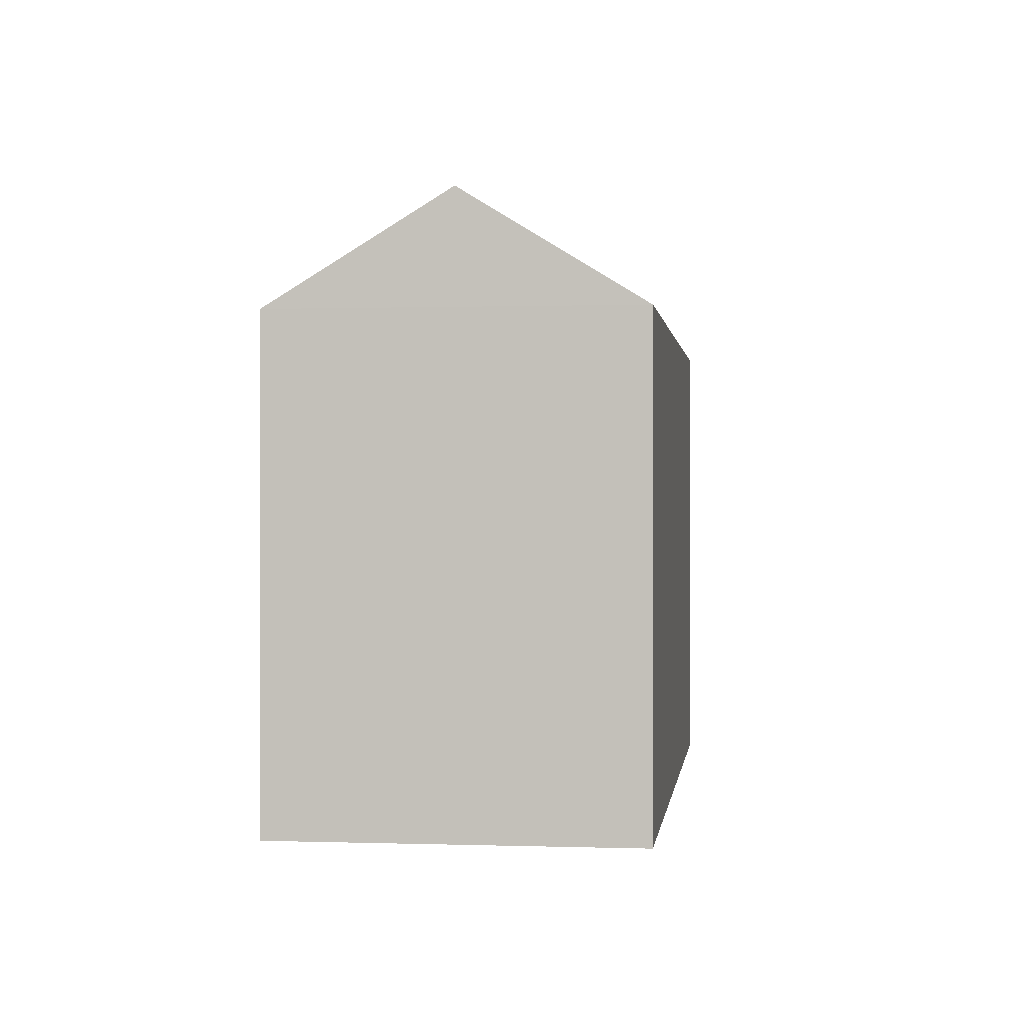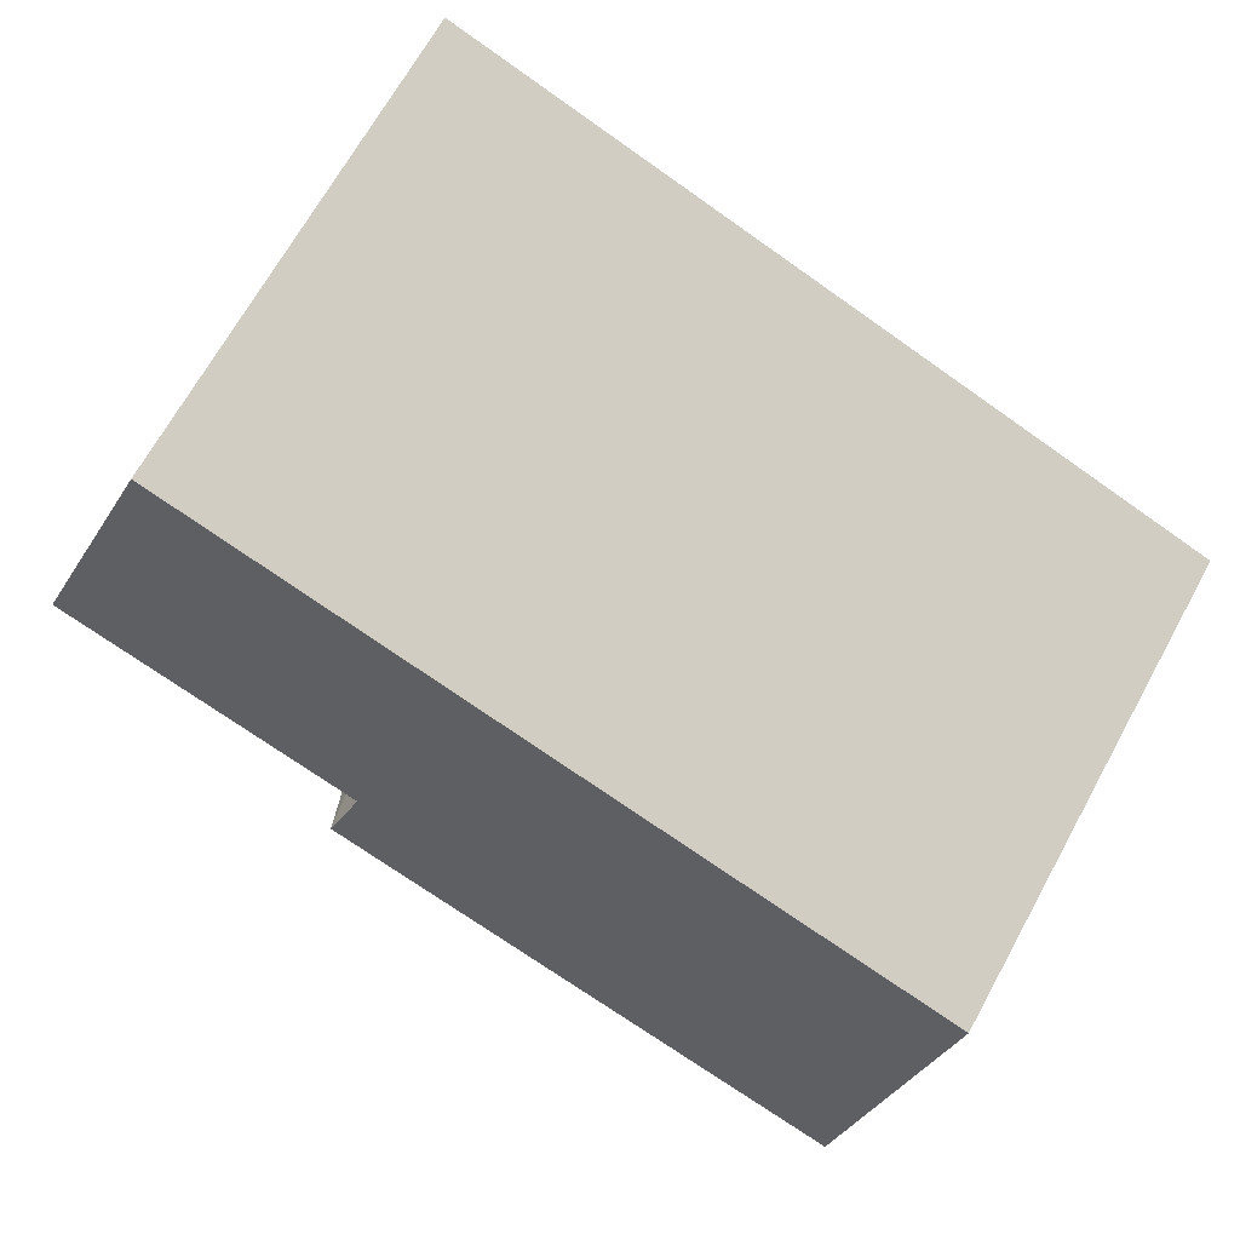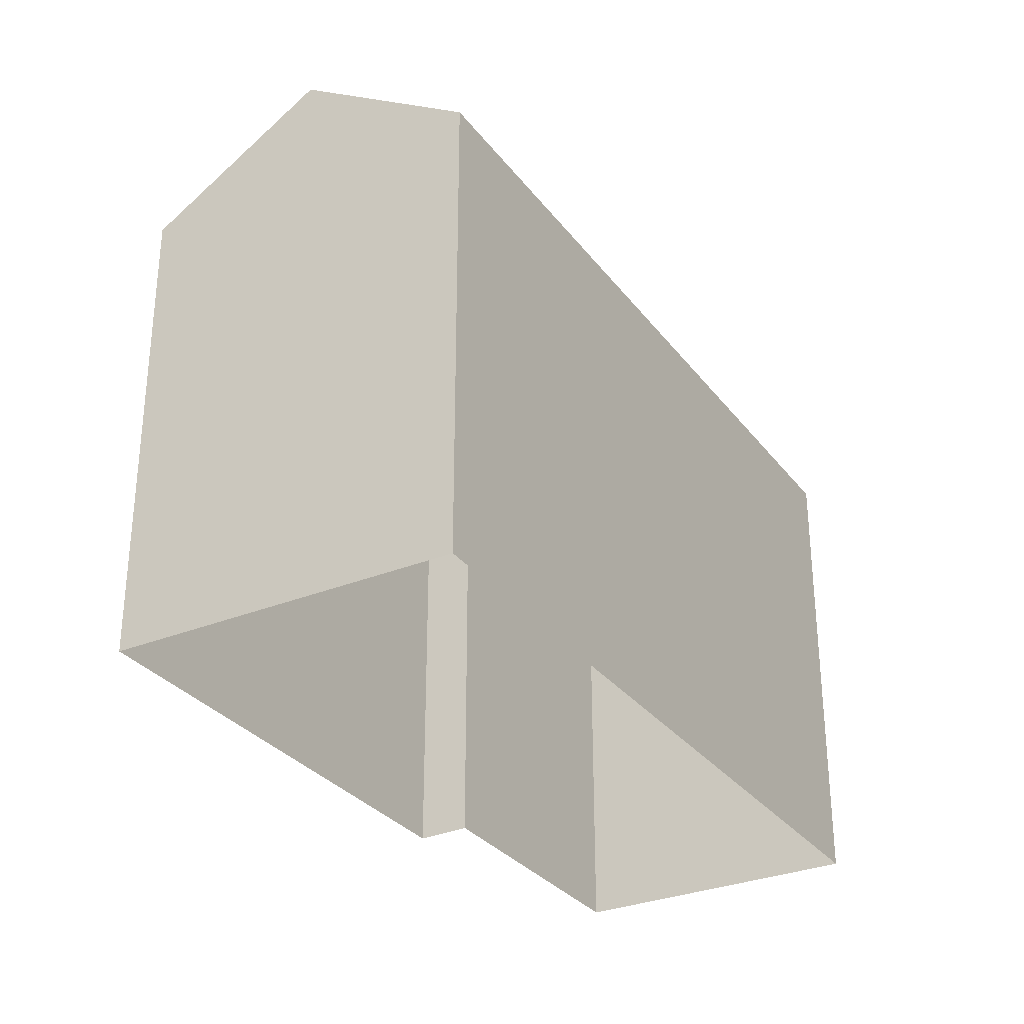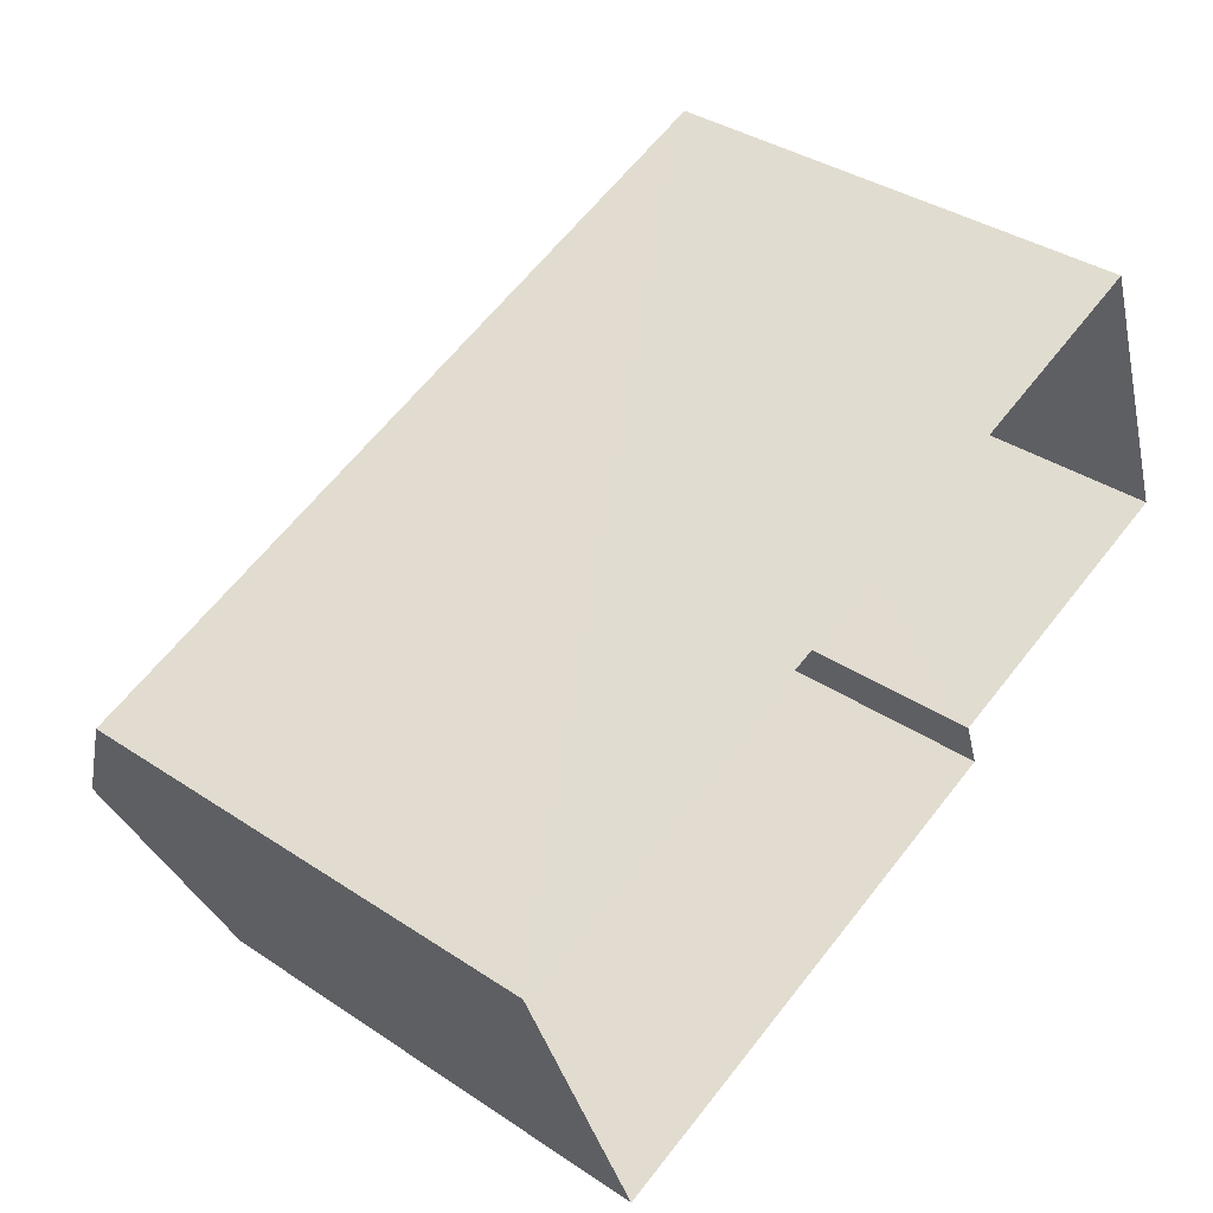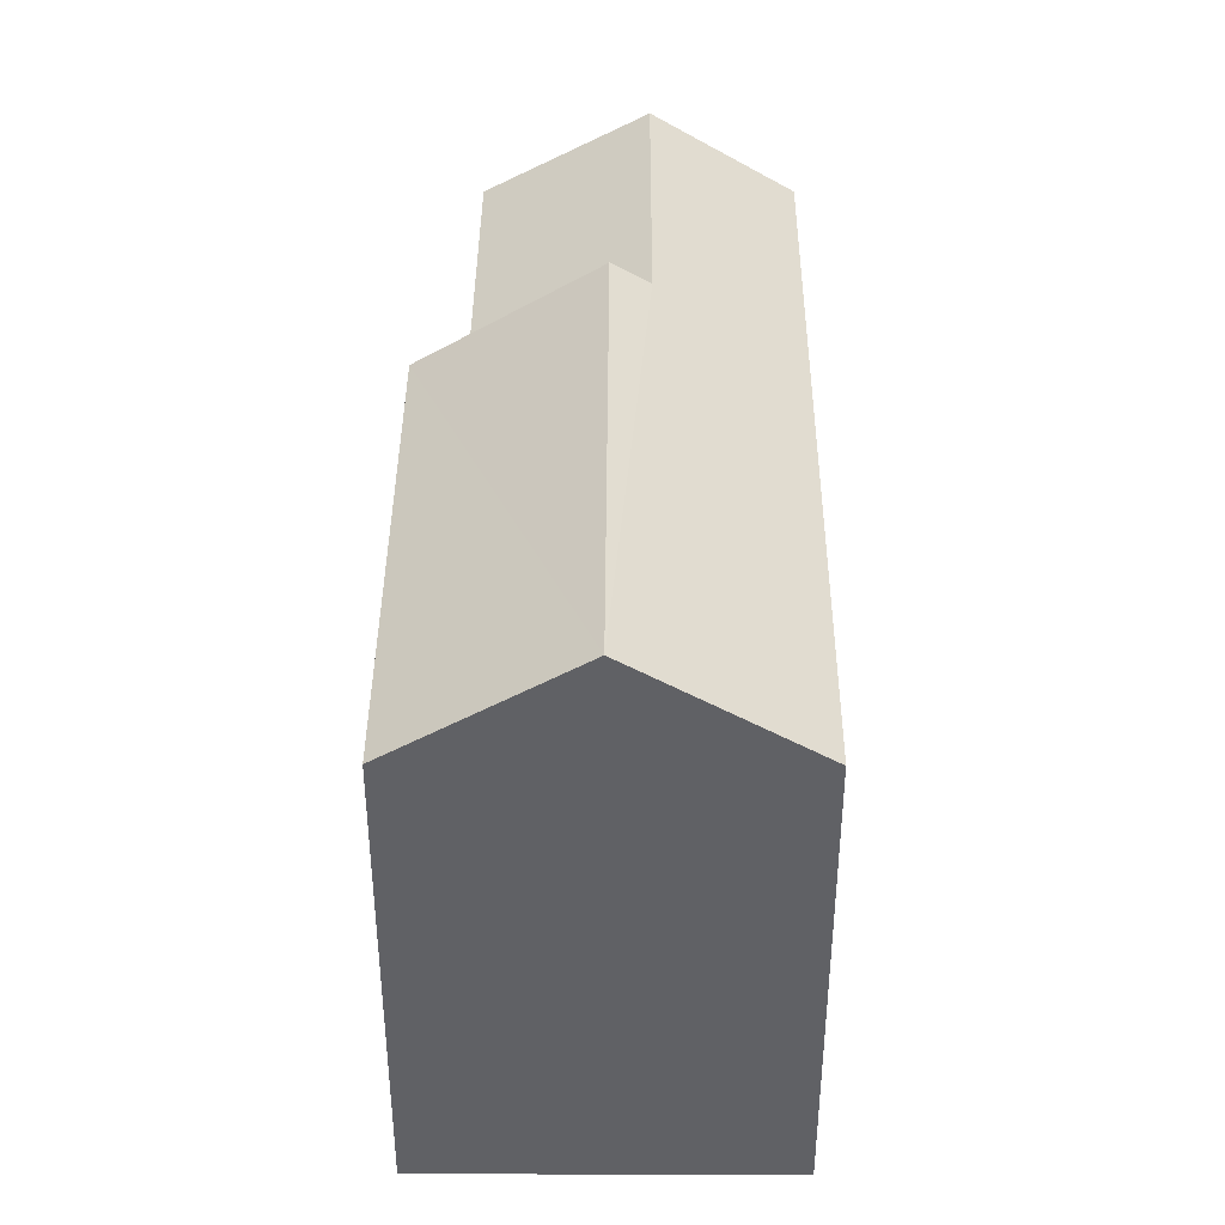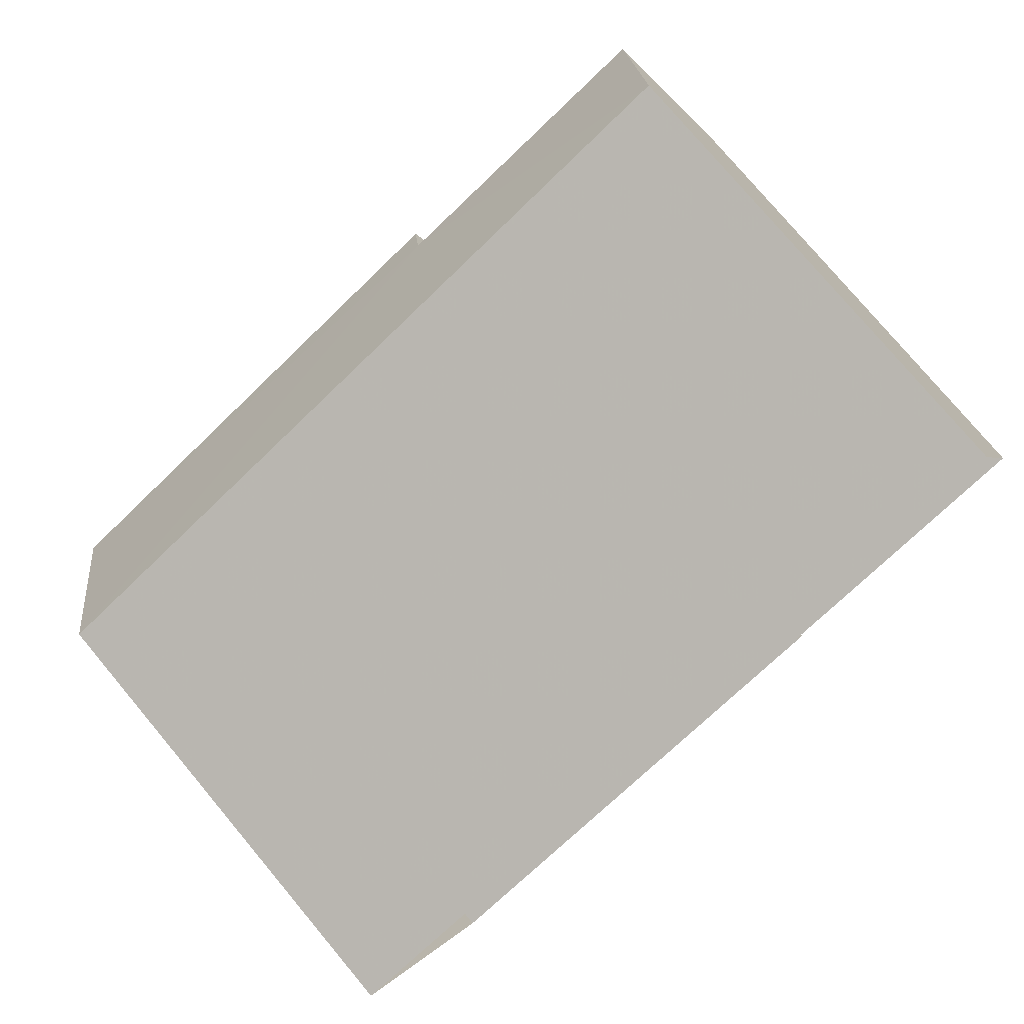
<metadata>
{"format":"obj","ext":"obj","renderer":"f3d","projection":"perspective","resolution":1024,"background":"white","views":[{"elev":0.4,"azim":76.5,"up":"+Z"},{"elev":68.6,"azim":29.1,"up":"+Y"},{"elev":-30.7,"azim":99.9,"up":"+Z"},{"elev":36.4,"azim":131.0,"up":"+Y"},{"elev":40.1,"azim":69.9,"up":"+Z"},{"elev":78.0,"azim":140.0,"up":"+Y"}]}
</metadata>
<code>
v -3.162e+05 4.001e+04 3.327
v -3.162e+05 4.001e+04 3.327
v -3.162e+05 4.001e+04 3.323
v -3.162e+05 4.001e+04 3.323
v -3.162e+05 4.002e+04 3.33
v -3.162e+05 4.001e+04 3.33
v -3.162e+05 4.001e+04 11.27
v -3.162e+05 4.001e+04 10.06
v -3.162e+05 4.002e+04 10.07
v -3.162e+05 4.001e+04 11.28
v -3.162e+05 4.001e+04 11.58
v -3.162e+05 4.001e+04 11.59
v -3.162e+05 4.001e+04 10.07
v -3.162e+05 4.001e+04 10.07
v -3.162e+05 4.001e+04 10.07
v -3.162e+05 4.001e+04 10.06
f 1 2 3
f 3 2 4
f 4 2 5
f 2 6 5
f 7 8 9
f 9 10 7
f 11 8 7
f 12 11 7
f 7 10 13
f 14 7 13
f 11 15 16
f 11 12 15
f 2 13 6
f 2 14 13
f 3 4 16
f 16 8 11
f 16 4 8
f 9 5 13
f 9 13 10
f 5 6 13
f 15 1 3
f 16 15 3
f 9 4 5
f 9 8 4
f 14 2 15
f 7 14 12
f 2 1 15
f 12 14 15

</code>
